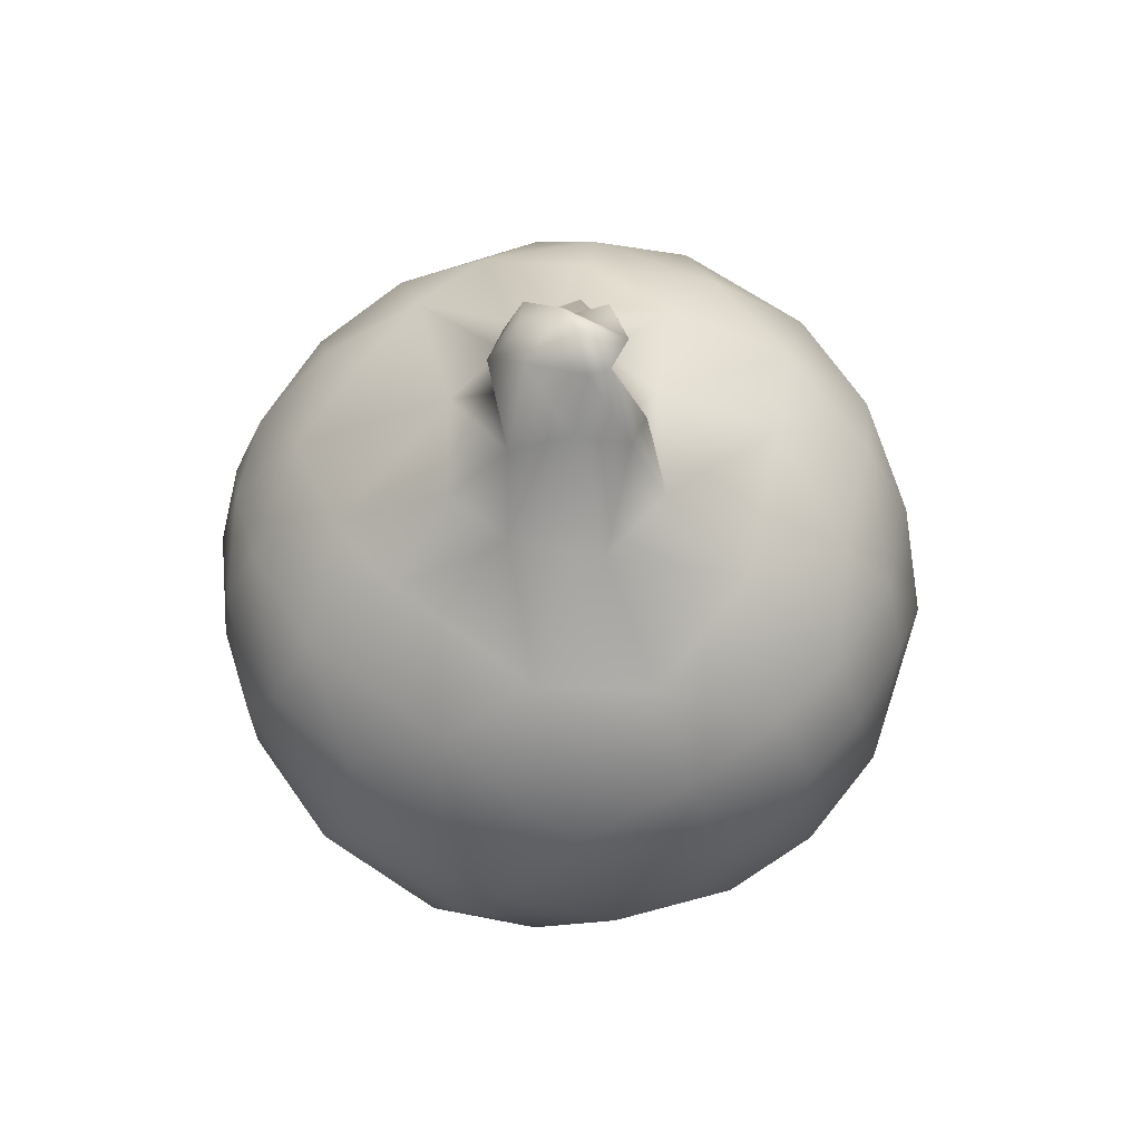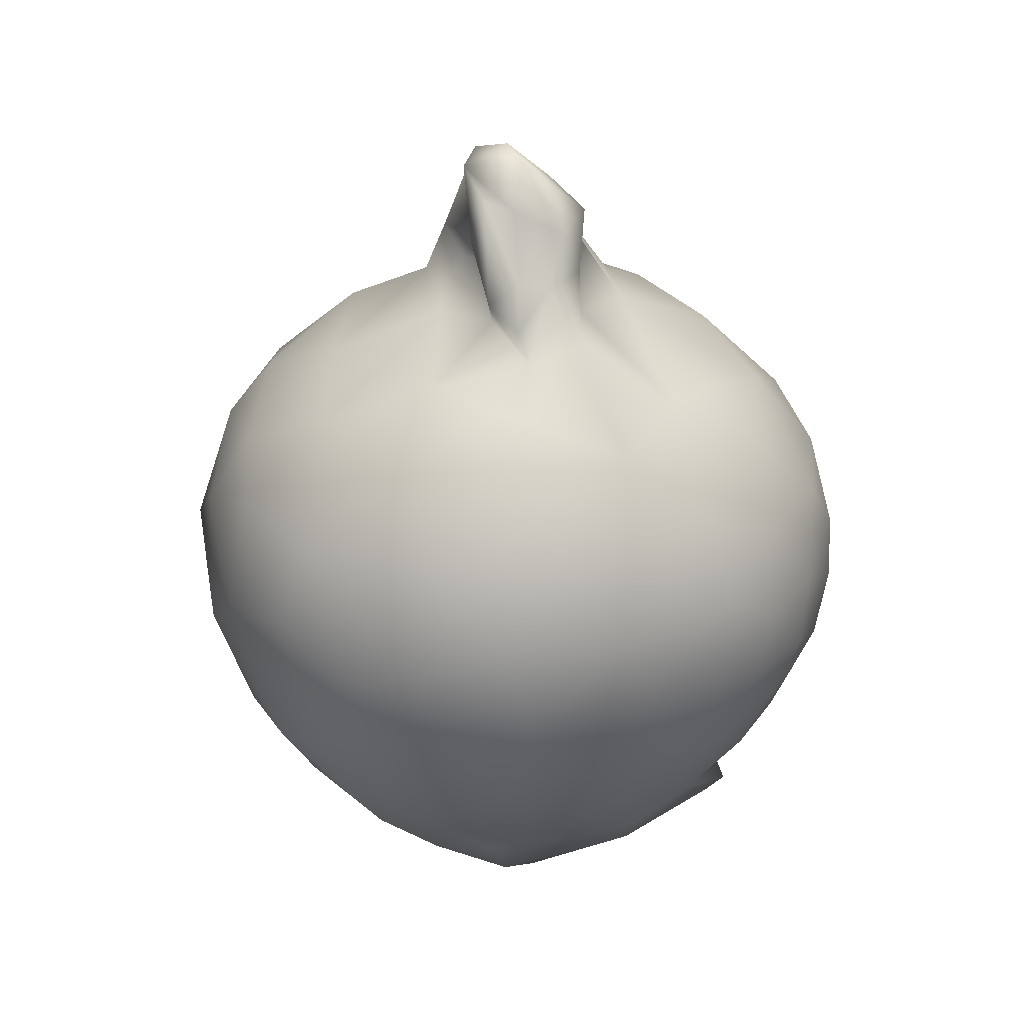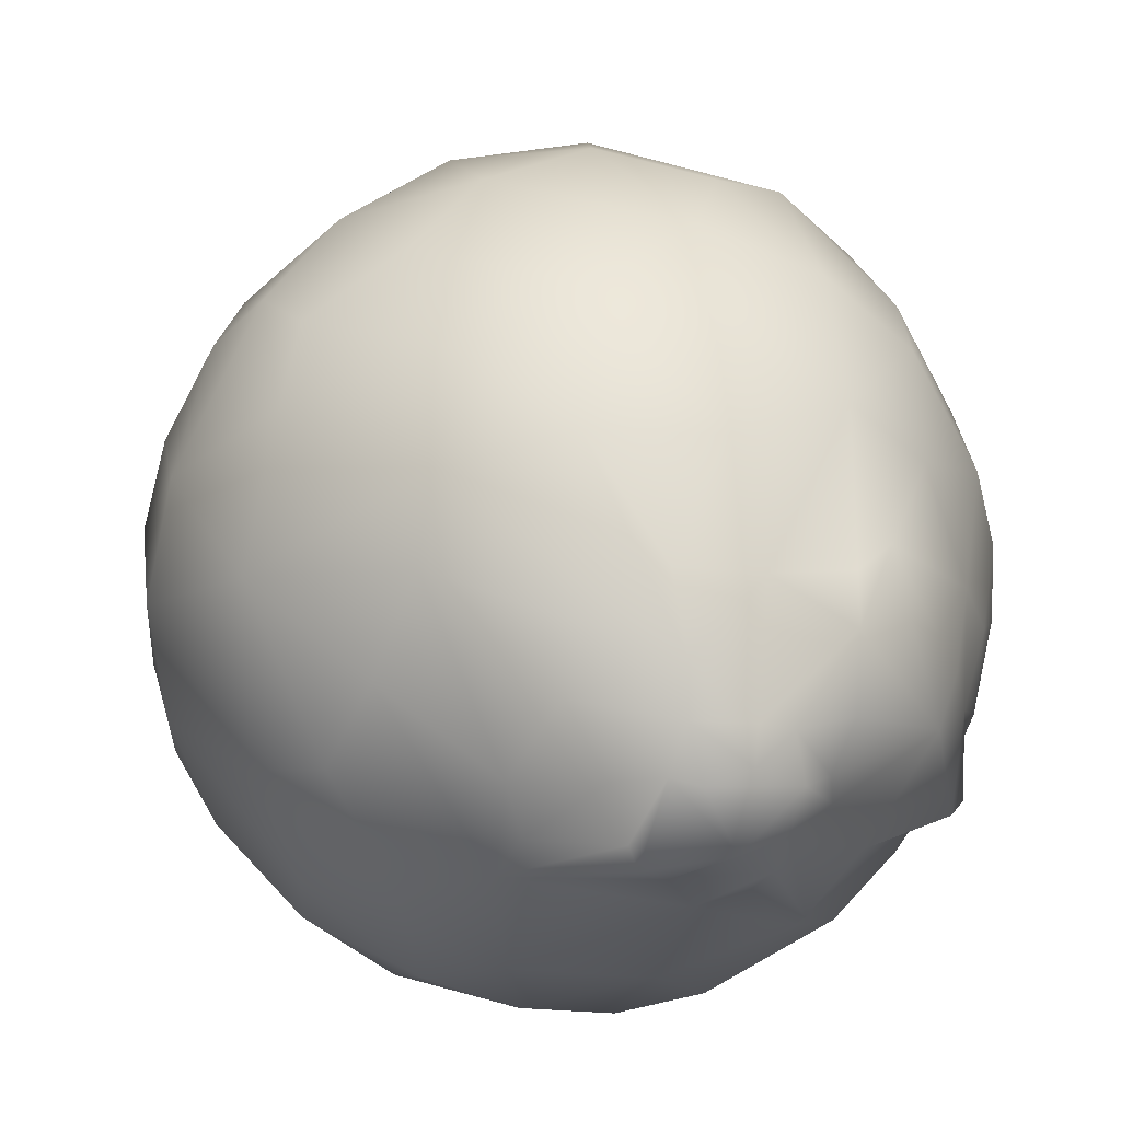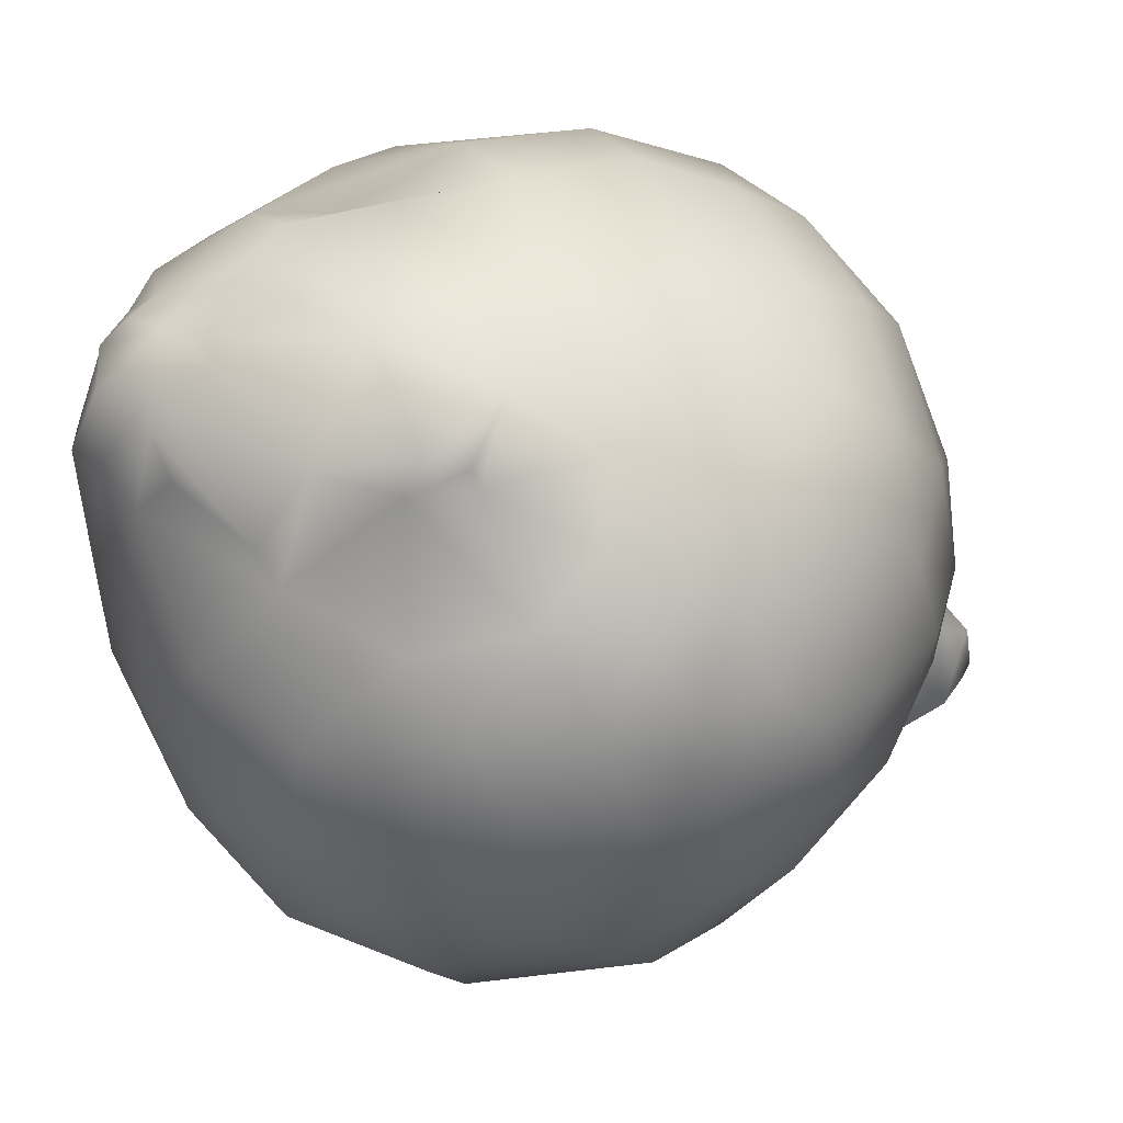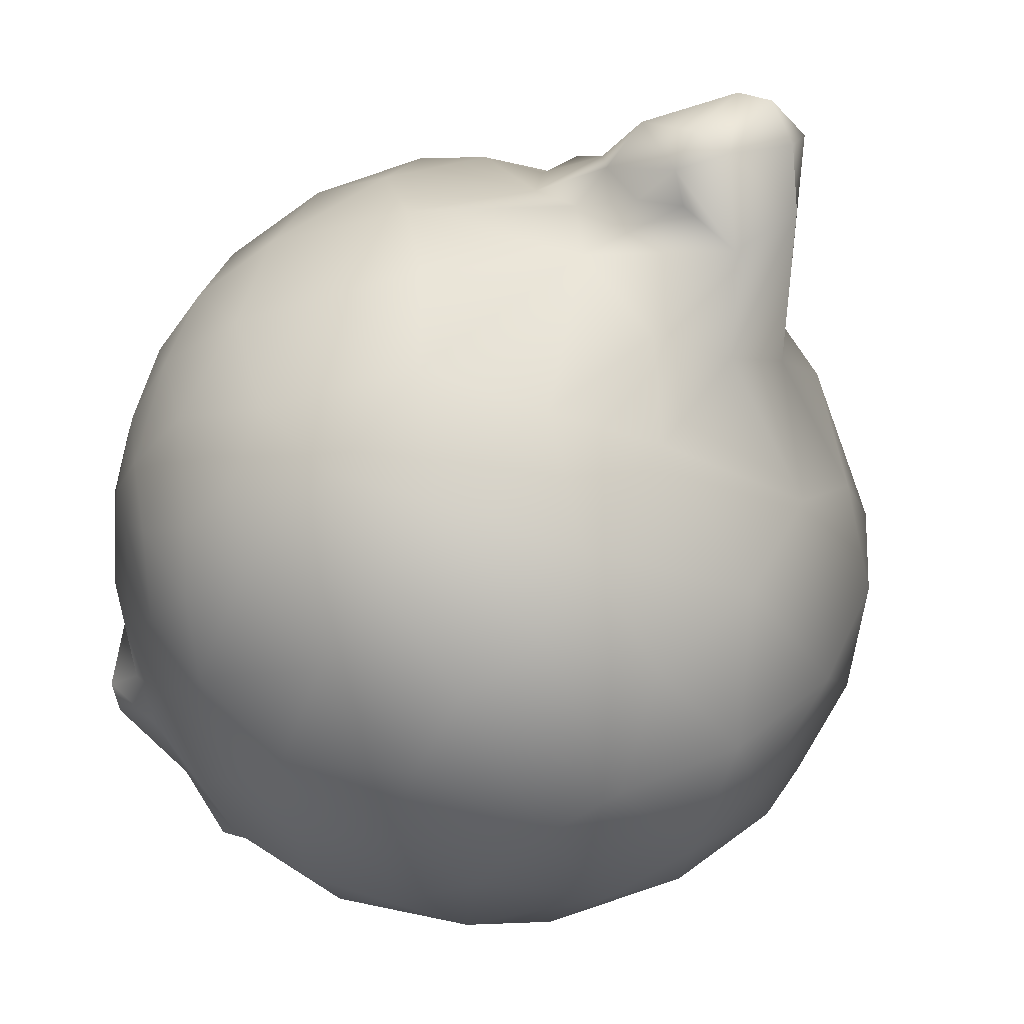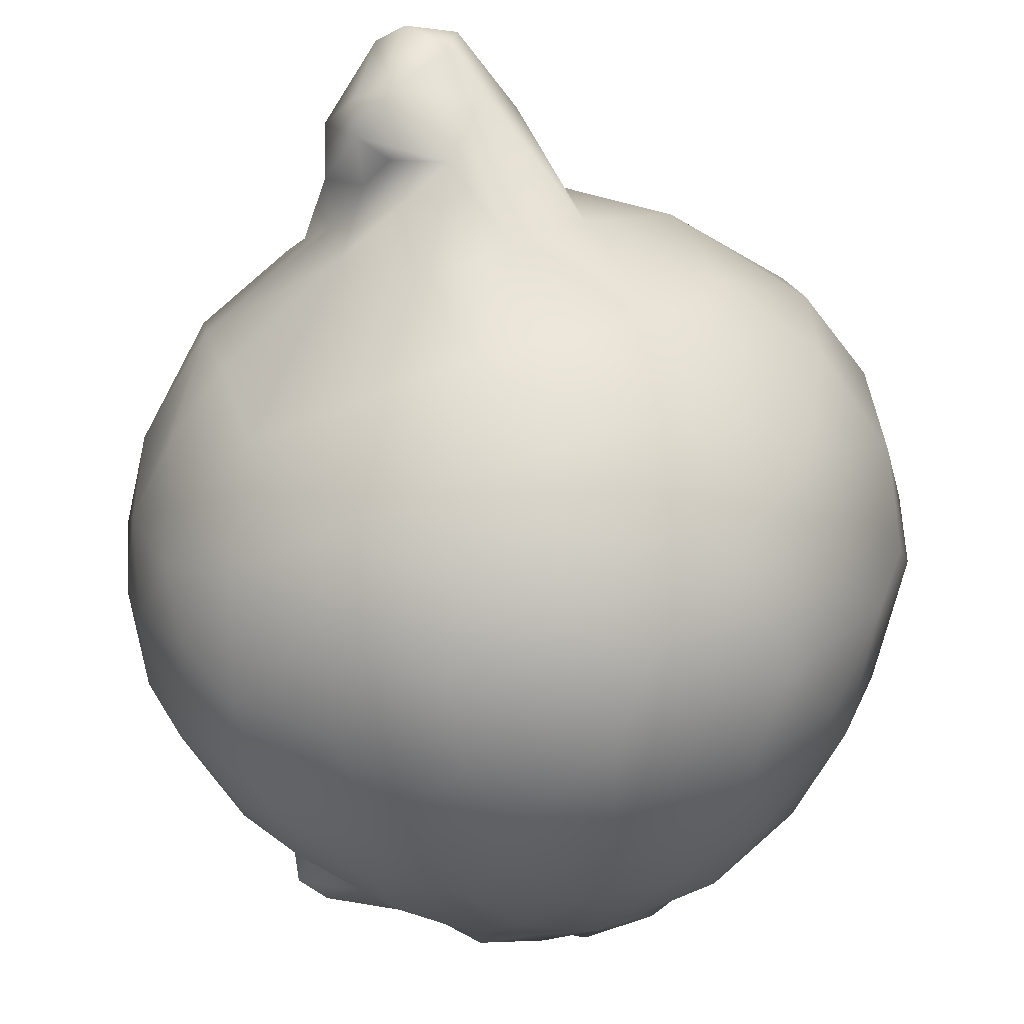
<metadata>
{"format":"obj","ext":"obj","renderer":"f3d","projection":"perspective","resolution":1024,"background":"white","views":[{"elev":63.3,"azim":55.2,"up":"+Z"},{"elev":33.4,"azim":-131.6,"up":"+Z"},{"elev":29.4,"azim":166.4,"up":"+Y"},{"elev":-24.1,"azim":-127.9,"up":"+Y"},{"elev":-58.9,"azim":-28.8,"up":"+Y"},{"elev":-67.6,"azim":11.5,"up":"+Y"}]}
</metadata>
<code>
v  0.0211 -0.0342 -0.0171
v  0.03 -0.0255 -0.0174
v  0.026 -0.0331 -0.0085
v  0.0369 -0.0186 -0.0098
v  0.031 -0.0161 -0.0251
v  0.0207 -0.0259 -0.0289
v  0.0131 -0.04 -0.0015
v  0.0087 -0.0412 -0.0089
v  0.0115 -0.0299 -0.0307
v  0.0064 -0.0385 -0.0196
v  -0.0003 -0.0078 -0.0483
v  0.0028 -0.0027 -0.0507
v  0.0165 -0.0053 -0.0432
v  0.0254 0.0112 -0.0352
v  0.0156 0.0052 -0.0442
v  0.0144 -0.0002 -0.0454
v  0.0107 0.0135 -0.0452
v  0.0208 0.0211 -0.0336
v  -0.0067 -0.0032 -0.0511
v  -0.0078 0.0006 -0.0515
v  0.0065 0.0019 -0.0513
v  0.0078 0.0072 -0.0493
v  -0.0024 0.0014 -0.0544
v  0.0031 0.0083 -0.0514
v  0.0004 0.0078 -0.0528
v  -0.009 0.0058 -0.0518
v  0.0058 -0.0005 -0.052
v  0.042 0.0064 -0.0089
v  0.0411 -0.0046 -0.0119
v  0.0353 -0.0022 -0.026
v  0.0295 0.0016 -0.0332
v  0.0345 0.0157 -0.0222
v  0.0295 0.0283 -0.0148
v  0.0387 0.0182 -0.0066
v  0.0239 -0.0105 -0.0365
v  0.0143 -0.019 -0.0385
v  0.001 -0.0209 -0.0407
v  0.0402 -0.0109 -0.0076
v  0.0018 -0.0331 -0.0296
v  -0.0062 -0.0413 -0.0082
v  -0.0041 -0.0395 -0.0175
v  -0.011 -0.034 -0.0254
v  -0.0168 -0.0362 -0.0168
v  -0.0124 -0.0144 -0.0434
v  -0.0128 0.001 -0.0481
v  -0.0183 -0.0089 -0.0418
v  -0.0056 -0.0069 -0.0481
v  -0.0122 -0.0175 -0.0404
v  -0.006 -0.0291 -0.0336
v  -0.0193 -0.0241 -0.0317
v  -0.0192 -0.0305 -0.025
v  -0.027 -0.0305 -0.0155
v  -0.0279 -0.0225 -0.0245
v  -0.0318 -0.028 -0.0092
v  -0.0329 -0.0233 -0.0161
v  -0.0253 0.002 -0.0405
v  -0.0242 -0.0118 -0.0358
v  -0.0357 -0.0086 -0.023
v  -0.0317 -0.003 -0.0304
v  -0.029 -0.0112 -0.0312
v  -0.0285 -0.0101 -0.0369
v  -0.0309 -0.011 -0.0336
v  -0.0338 -0.0164 -0.0217
v  -0.0385 -0.0143 -0.0125
v  -0.0403 -0.0089 -0.0124
v  -0.0376 -0.0196 -0.009
v  -0.0407 -0.0131 -0.006
v  0.0322 -0.0211 0.0098
v  0.0297 -0.0291 -0.0012
v  0.0408 -0.0069 0.0024
v  0.0232 -0.0335 0.005
v  0.0103 -0.0368 0.0109
v  0.0168 -0.0284 0.0189
v  0.0404 0.006 0.0064
v  0.0356 -0.0081 0.0148
v  0.0355 0.0044 0.0168
v  0.0327 0.0253 0.0056
v  0.0377 0.0152 0.007
v  0.0284 0.0259 0.0136
v  0.0243 0.0217 0.0212
v  0.0337 0.0136 0.0163
v  0.023 0.0086 0.0274
v  0.0273 -0.0068 0.024
v  0.0199 -0.0177 0.0252
v  0.0142 -0.0046 0.0324
v  0.0068 -0.0123 0.0334
v  0.002 -0.0241 0.027
v  -0.0019 -0.0144 0.0327
v  0.0094 0.0019 0.0439
v  0.0122 0.0049 0.0338
v  0.0072 0.0056 0.0425
v  0.0021 -0.0089 0.0425
v  0.0068 -0.0039 0.0474
v  0.0043 0.0051 0.0391
v  -0.0001 0.0015 0.0547
v  -0.0023 -0.0036 0.0495
v  0.0039 0.0002 0.052
v  -0.0063 -0.0018 0.0492
v  -0.0067 -0.0055 0.046
v  -0.004 -0.0055 0.043
v  0.005 0.0023 0.0528
v  -0.0034 0.0021 0.0536
v  -0.0065 -0.0414 0.0017
v  -0.0019 -0.0393 0.0098
v  -0.0177 -0.0366 0.0066
v  -0.0188 -0.0376 -0.0041
v  -0.0022 -0.0339 0.0182
v  -0.0288 -0.0316 -0.0015
v  -0.0333 -0.0261 0.0037
v  -0.0261 -0.0295 0.0115
v  -0.0097 -0.0248 0.0252
v  -0.0223 -0.0222 0.0221
v  -0.0163 -0.0327 0.0151
v  -0.0337 -0.0216 0.0105
v  -0.0382 -0.01 0.012
v  -0.0318 -0.0126 0.0202
v  -0.0248 -0.0114 0.0265
v  -0.0349 -0.0249 -0.0035
v  -0.0393 -0.0157 0.0022
v  -0.0109 -0.0081 0.0345
v  -0.0075 -0.0022 0.0401
v  -0.012 -0 0.0357
v  -0.0273 -0.0021 0.0277
v  -0.0115 -0.0003 0.041
v  -0.0104 0.0017 0.0463
v  0.0005 0.0174 -0.0476
v  0.001 0.0126 -0.0497
v  -0.0042 0.0088 -0.0525
v  -0.0087 0.01 -0.0494
v  -0.0051 0.0117 -0.0502
v  -0.0079 0.0216 -0.0423
v  0.0005 0.0232 -0.0418
v  -0.0159 0.016 -0.0442
v  0.0185 0.0283 -0.0295
v  0.0138 0.0355 -0.0216
v  0.026 0.0333 -0.0077
v  0.0284 0.0321 0.0003
v  0.0161 0.0393 -0.0072
v  0.0058 0.0316 -0.0313
v  -0.007 0.0304 -0.0331
v  0.002 0.0393 -0.0189
v  -0.0073 0.0353 -0.026
v  -0.0199 0.0291 -0.0272
v  0.0074 0.0424 -0.0004
v  -0.0099 0.0407 -0.0113
v  -0.004 0.0427 0.0039
v  -0.0218 0.0351 -0.0132
v  -0.0224 0.0368 0.0029
v  -0.0149 0.0404 -0.001
v  -0.0122 0.0046 -0.0491
v  -0.0146 0.0097 -0.0481
v  -0.0174 0.0186 -0.0386
v  -0.0215 0.019 -0.0356
v  -0.0291 0.004 -0.0343
v  -0.0317 0.0093 -0.0287
v  -0.0277 0.0218 -0.0266
v  -0.0352 0.0024 -0.0252
v  -0.0375 0.0137 -0.015
v  -0.0401 0.0048 -0.014
v  -0.0394 -0.0021 -0.0168
v  -0.0419 -0.0043 -0.0063
v  -0.0304 0.0271 -0.0143
v  -0.0324 0.0268 -0.0038
v  0.0196 0.036 0.0083
v  0.0143 0.033 0.0185
v  0.0077 0.0385 0.0142
v  0.0106 0.0217 0.0287
v  0.002 0.0301 0.0255
v  -0.006 0.0392 0.0138
v  -0.0211 0.0326 0.0156
v  -0.0115 0.0295 0.0243
v  -0.0078 0.0203 0.0309
v  -0.0194 0.0163 0.0295
v  -0.0245 0.021 0.0242
v  0.0013 0.0114 0.0344
v  -0.0061 0.0093 0.0352
v  -0.0047 0.0037 0.0392
v  -0.0008 0.0054 0.0428
v  -0.0144 0.0107 0.033
v  -0.0077 0.0063 0.0398
v  -0.0113 0.0047 0.04
v  -0.0065 0.0103 0.038
v  -0.0122 0.0106 0.0365
v  -0.0031 0.0078 0.0497
v  -0.0019 0.0091 0.0446
v  0.0028 0.0061 0.0521
v  -0.005 0.0047 0.0482
v  -0.0413 0.0008 0.0074
v  -0.042 0.002 -0.0009
v  -0.0419 -0.0059 0.0021
v  -0.0373 0.0015 0.0163
v  -0.0291 0.0083 0.0256
v  -0.0382 0.0156 0.0064
v  -0.0307 0.0281 0.0062
v  -0.0329 0.0187 0.016
v  -0.0397 0.0133 -0.0017
v  -0.0157 0.0034 0.0338
g Onion_01
f 1 2 3
f 4 3 2
f 5 2 6
f 2 5 4
f 7 1 3
f 7 8 1
f 1 9 6
f 6 2 1
f 9 1 10
f 11 12 13
f 14 13 15
f 16 15 13
f 15 17 18
f 19 20 12
f 16 21 22
f 23 12 20
f 24 22 21
f 25 23 26
f 22 15 16
f 13 12 27
f 22 17 15
f 24 17 22
f 23 27 12
f 27 21 13
f 21 16 13
f 27 24 21
f 28 29 30
f 30 31 32
f 14 32 31
f 18 32 14
f 33 34 32
f 34 28 32
f 32 28 30
f 13 31 35
f 35 31 30
f 30 5 35
f 5 6 35
f 36 11 13
f 36 6 9
f 35 36 13
f 6 36 35
f 37 11 36
f 9 37 36
f 4 29 38
f 5 29 4
f 30 29 5
f 14 15 18
f 31 13 14
f 39 9 10
f 40 41 8
f 39 10 41
f 8 10 1
f 42 39 41
f 8 41 10
f 43 41 40
f 20 26 23
f 44 20 19
f 45 20 46
f 44 19 47
f 20 44 46
f 11 48 47
f 19 12 11
f 47 19 11
f 44 47 48
f 11 37 48
f 9 39 37
f 39 49 37
f 48 37 49
f 48 49 50
f 50 49 51
f 51 49 42
f 42 49 39
f 52 51 43
f 51 53 50
f 51 42 43
f 43 42 41
f 54 55 52
f 51 52 53
f 46 44 48
f 56 45 46
f 57 50 53
f 48 57 46
f 57 48 50
f 58 59 60
f 60 57 53
f 61 46 57
f 61 57 62
f 60 59 62
f 57 60 62
f 55 53 52
f 60 53 63
f 55 63 53
f 58 60 63
f 64 65 58
f 58 63 64
f 64 55 66
f 64 63 55
f 67 64 66
f 4 68 69
f 38 70 4
f 68 71 69
f 70 68 4
f 4 69 3
f 3 71 7
f 72 7 71
f 71 3 69
f 72 71 73
f 73 71 68
f 28 70 29
f 74 75 70
f 70 75 68
f 29 70 38
f 74 70 28
f 76 75 74
f 77 78 34
f 78 74 34
f 79 78 77
f 28 34 74
f 79 80 81
f 78 81 76
f 81 80 82
f 79 81 78
f 82 76 81
f 76 74 78
f 75 76 83
f 83 84 75
f 68 84 73
f 68 75 84
f 82 83 76
f 83 85 84
f 86 87 84
f 87 86 88
f 73 84 87
f 89 90 91
f 89 85 90
f 85 83 82
f 90 85 82
f 86 84 85
f 88 86 92
f 86 85 93
f 89 93 85
f 90 94 91
f 93 92 86
f 95 96 97
f 96 93 97
f 98 99 96
f 100 92 99
f 99 92 96
f 89 101 97
f 102 96 95
f 95 97 101
f 97 93 89
f 98 96 102
f 96 92 93
f 91 101 89
f 103 8 7
f 40 8 103
f 104 103 7
f 104 7 72
f 103 104 105
f 103 106 40
f 72 107 104
f 107 72 73
f 108 54 52
f 40 106 43
f 52 43 106
f 105 106 103
f 109 108 110
f 52 106 108
f 108 106 105
f 110 108 105
f 87 107 73
f 87 111 107
f 112 113 111
f 113 105 104
f 110 105 113
f 107 113 104
f 113 107 111
f 112 110 113
f 114 109 110
f 115 114 116
f 114 110 112
f 116 114 112
f 116 112 117
f 118 54 108
f 109 114 119
f 119 118 109
f 119 66 118
f 108 109 118
f 54 118 66
f 55 54 66
f 67 66 119
f 115 119 114
f 88 111 87
f 120 88 92
f 121 120 100
f 120 121 122
f 123 120 122
f 117 120 123
f 100 120 92
f 120 112 111
f 120 111 88
f 117 112 120
f 100 99 121
f 124 121 99
f 125 99 98
f 126 17 127
f 127 17 24
f 127 24 25
f 128 26 129
f 130 128 129
f 127 128 130
f 25 128 127
f 126 130 131
f 131 132 126
f 128 25 26
f 131 130 133
f 126 127 130
f 133 130 129
f 134 32 18
f 33 134 135
f 136 33 135
f 33 32 134
f 136 137 33
f 33 137 34
f 135 138 136
f 134 126 139
f 134 18 126
f 132 139 126
f 126 18 17
f 139 132 140
f 140 141 139
f 140 142 141
f 139 141 135
f 139 135 134
f 140 143 142
f 131 143 140
f 140 132 131
f 144 141 145
f 146 144 145
f 138 141 144
f 141 138 135
f 145 142 147
f 143 147 142
f 145 141 142
f 148 149 147
f 145 147 149
f 26 45 150
f 133 129 151
f 56 151 150
f 152 131 133
f 150 45 56
f 133 151 56
f 129 26 150
f 150 151 129
f 26 20 45
f 153 152 133
f 153 133 56
f 153 154 155
f 156 153 155
f 153 56 154
f 157 155 59
f 61 56 46
f 56 61 59
f 154 56 59
f 155 154 59
f 61 62 59
f 158 157 159
f 159 157 160
f 157 58 160
f 159 160 161
f 58 157 59
f 161 160 65
f 58 65 160
f 143 131 152
f 143 152 156
f 156 152 153
f 156 158 162
f 162 143 156
f 162 163 147
f 147 143 162
f 155 157 158
f 156 155 158
f 137 79 77
f 137 136 138
f 137 77 34
f 164 79 137
f 165 79 164
f 165 80 79
f 144 164 138
f 164 137 138
f 166 165 164
f 167 82 80
f 165 168 167
f 167 80 165
f 144 146 166
f 166 164 144
f 168 166 169
f 168 165 166
f 169 166 146
f 169 170 171
f 172 168 171
f 168 169 171
f 171 173 172
f 171 170 174
f 173 171 174
f 82 167 90
f 167 175 90
f 168 175 167
f 94 176 177
f 178 91 94
f 175 94 90
f 172 176 175
f 172 179 176
f 125 180 181
f 176 179 182
f 181 124 125
f 179 183 182
f 175 168 172
f 181 180 183
f 178 94 177
f 173 179 172
f 180 184 182
f 176 94 175
f 183 180 182
f 185 178 177
f 182 185 177
f 176 182 177
f 186 185 184
f 187 125 102
f 98 102 125
f 185 182 184
f 186 184 187
f 185 186 101
f 186 95 101
f 187 102 186
f 101 91 178
f 180 125 187
f 95 186 102
f 185 101 178
f 184 180 187
f 149 148 169
f 169 146 149
f 145 149 146
f 170 169 148
f 188 189 190
f 189 159 161
f 161 190 189
f 123 116 117
f 115 116 123
f 191 115 123
f 188 115 191
f 192 191 123
f 190 115 188
f 193 194 163
f 195 194 193
f 188 193 196
f 196 189 188
f 193 163 196
f 196 159 189
f 158 196 163
f 158 159 196
f 162 158 163
f 174 195 192
f 192 173 174
f 195 174 170
f 195 170 194
f 195 191 192
f 193 188 191
f 195 193 191
f 115 190 119
f 119 190 67
f 161 67 190
f 161 65 67
f 67 65 64
f 179 173 197
f 192 197 173
f 197 192 123
f 179 197 181
f 197 123 122
f 181 197 124
f 179 181 183
f 197 122 124
f 124 122 121
f 124 99 125
f 148 163 194
f 163 148 147
f 170 148 194
f 23 25 24 27

</code>
